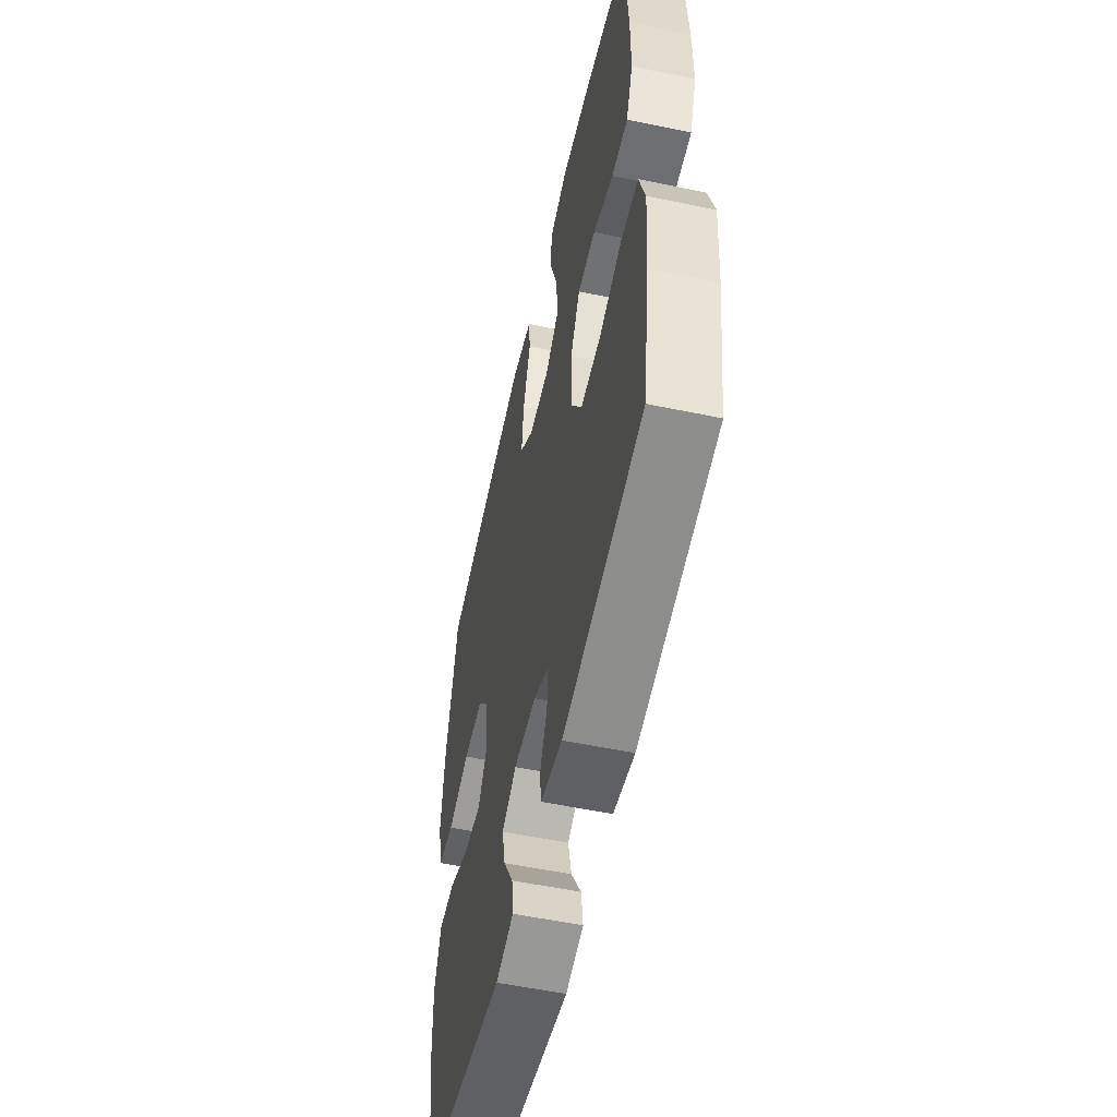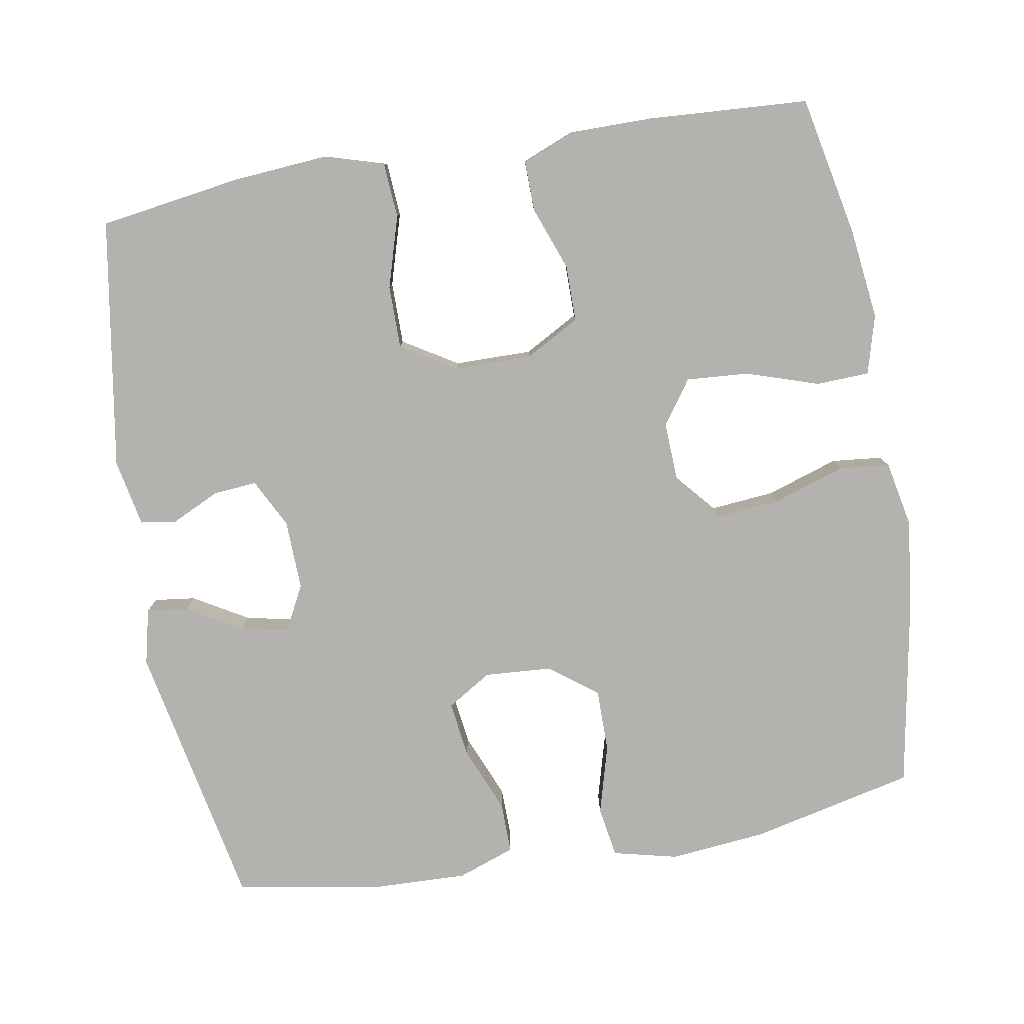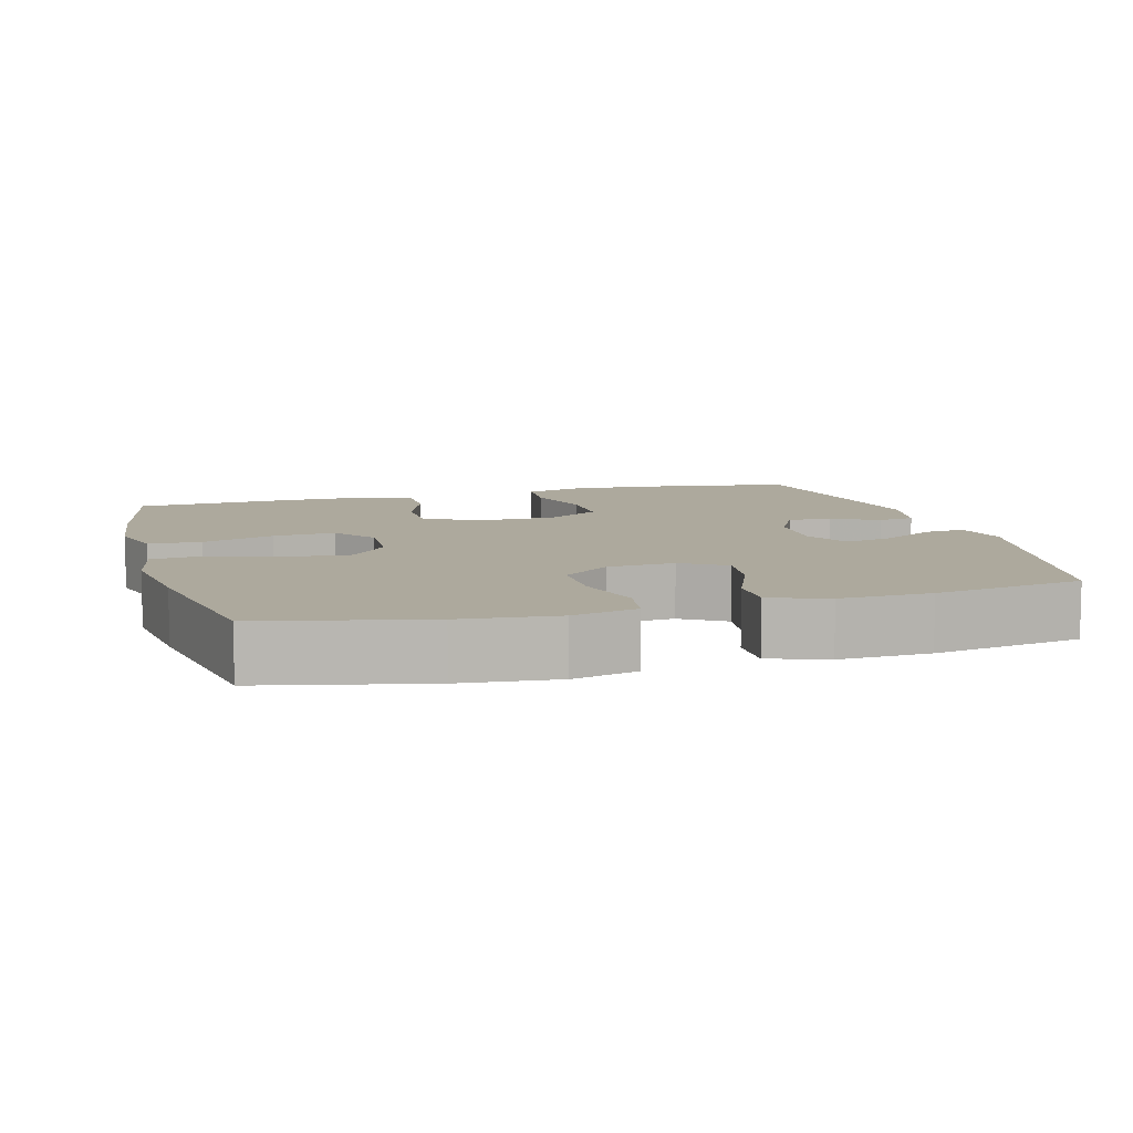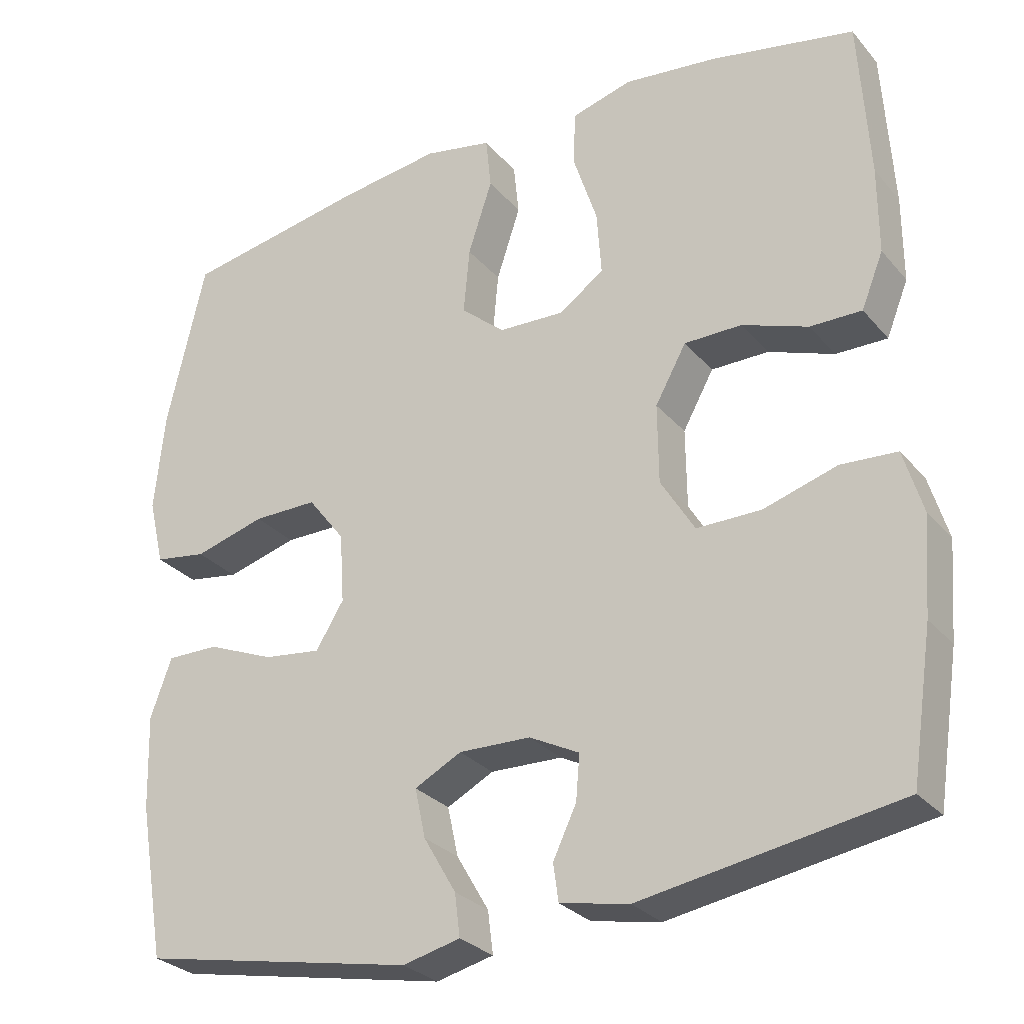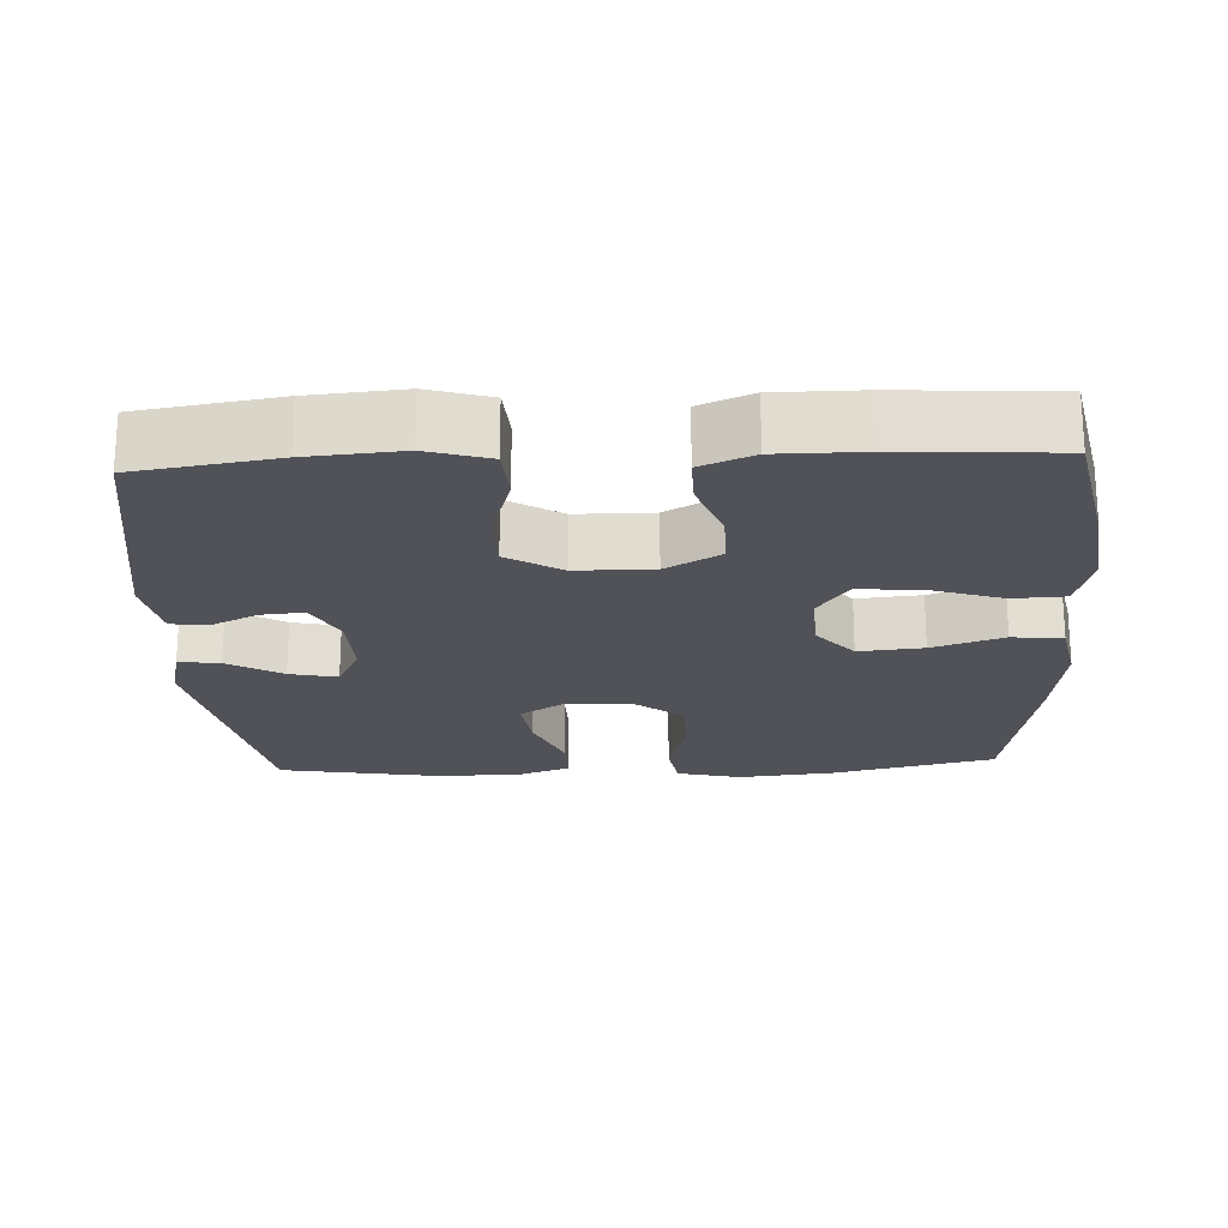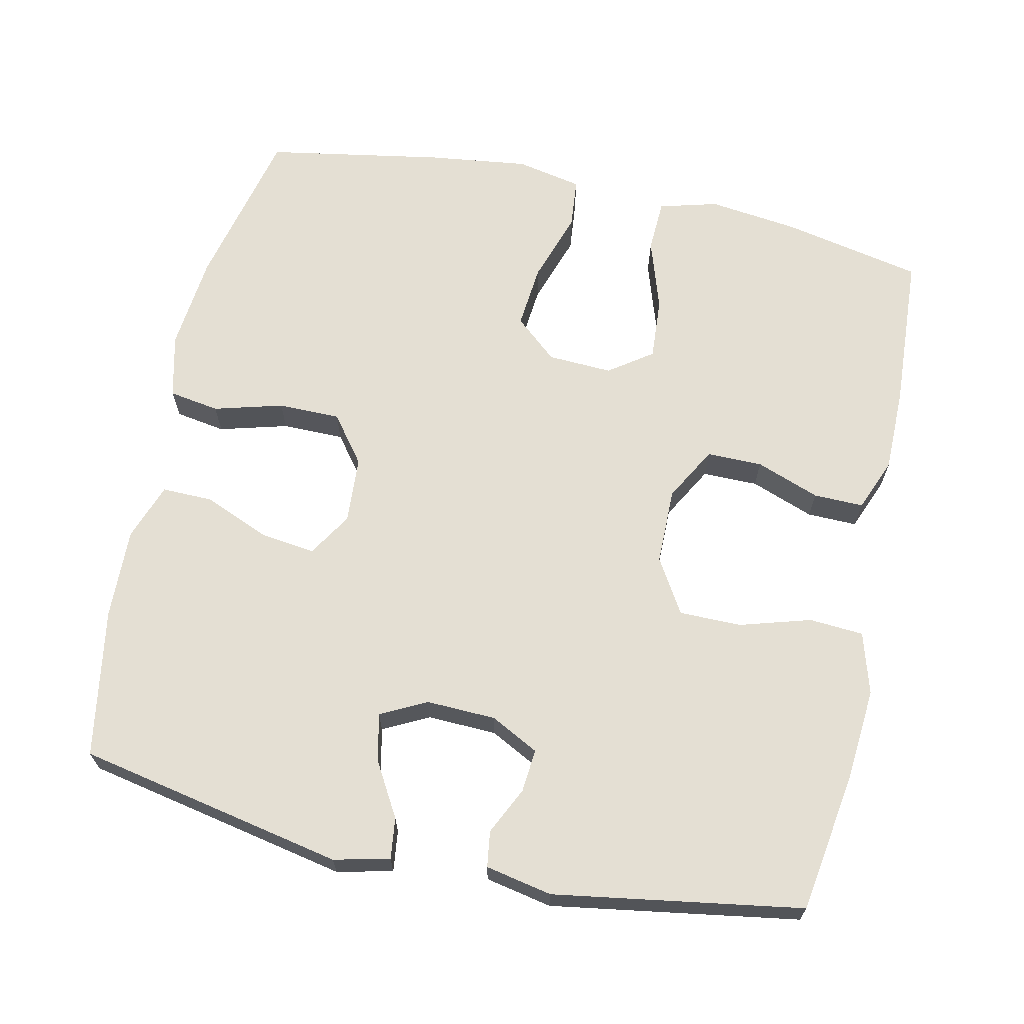
<metadata>
{"format":"obj","ext":"obj","renderer":"f3d","projection":"perspective","resolution":1024,"background":"white","views":[{"elev":-55.2,"azim":-102.4,"up":"+Z"},{"elev":-79.7,"azim":-80.2,"up":"+Y"},{"elev":8.8,"azim":74.3,"up":"+Y"},{"elev":-28.6,"azim":-148.1,"up":"+Z"},{"elev":-21.5,"azim":-87.2,"up":"+Y"},{"elev":66.7,"azim":-167.6,"up":"+Y"}]}
</metadata>
<code>
v 0.5 0.07 0.5
v 0.551 0.07 0.278
v 0.564 0.07 0.147
v 0.543 0.07 0.059
v 0.474 0.07 0.048
v 0.38 0.07 0.074
v 0.295 0.07 0.074
v 0.246 0.07 0.01
v 0.24 0.07 -0.082
v 0.277 0.07 -0.142
v 0.353 0.07 -0.132
v 0.442 0.07 -0.095
v 0.511 0.07 -0.094
v 0.539 0.07 -0.172
v 0.535 0.07 -0.296
v 0.5 0.07 -0.5
v 0.136 0.07 -0.572
v 0.06 0.07 -0.554
v 0.067 0.07 -0.498
v 0.11 0.07 -0.424
v 0.124 0.07 -0.359
v 0.062 0.07 -0.327
v -0.033 0.07 -0.33
v -0.099 0.07 -0.364
v -0.094 0.07 -0.423
v -0.063 0.07 -0.488
v -0.07 0.07 -0.537
v -0.161 0.07 -0.555
v -0.5 0.07 -0.5
v -0.529 0.07 -0.308
v -0.539 0.07 -0.181
v -0.514 0.07 -0.097
v -0.44 0.07 -0.092
v -0.343 0.07 -0.121
v -0.258 0.07 -0.121
v -0.213 0.07 -0.047
v -0.212 0.07 0.058
v -0.253 0.07 0.132
v -0.329 0.07 0.132
v -0.416 0.07 0.1
v -0.484 0.07 0.099
v -0.513 0.07 0.171
v -0.513 0.07 0.286
v -0.5 0.07 0.5
v -0.309 0.07 0.539
v -0.186 0.07 0.554
v -0.106 0.07 0.532
v -0.103 0.07 0.46
v -0.135 0.07 0.362
v -0.141 0.07 0.277
v -0.082 0.07 0.235
v 0.006 0.07 0.239
v 0.064 0.07 0.289
v 0.056 0.07 0.377
v 0.024 0.07 0.474
v 0.031 0.07 0.543
v 0.121 0.07 0.561
v 0.258 0.07 0.543
v 0.5 0 0.5
v 0.551 0 0.278
v 0.564 0 0.147
v 0.543 0 0.059
v 0.474 0 0.048
v 0.38 0 0.074
v 0.295 0 0.074
v 0.246 0 0.01
v 0.24 0 -0.082
v 0.277 0 -0.142
v 0.353 0 -0.132
v 0.442 0 -0.095
v 0.511 0 -0.094
v 0.539 0 -0.172
v 0.535 0 -0.296
v 0.5 0 -0.5
v 0.136 0 -0.572
v 0.06 0 -0.554
v 0.067 0 -0.498
v 0.11 0 -0.424
v 0.124 0 -0.359
v 0.062 0 -0.327
v -0.033 0 -0.33
v -0.099 0 -0.364
v -0.094 0 -0.423
v -0.063 0 -0.488
v -0.07 0 -0.537
v -0.161 0 -0.555
v -0.5 0 -0.5
v -0.529 0 -0.308
v -0.539 0 -0.181
v -0.514 0 -0.097
v -0.44 0 -0.092
v -0.343 0 -0.121
v -0.258 0 -0.121
v -0.213 0 -0.047
v -0.212 0 0.058
v -0.253 0 0.132
v -0.329 0 0.132
v -0.416 0 0.1
v -0.484 0 0.099
v -0.513 0 0.171
v -0.513 0 0.286
v -0.5 0 0.5
v -0.309 0 0.539
v -0.186 0 0.554
v -0.106 0 0.532
v -0.103 0 0.46
v -0.135 0 0.362
v -0.141 0 0.277
v -0.082 0 0.235
v 0.006 0 0.239
v 0.064 0 0.289
v 0.056 0 0.377
v 0.024 0 0.474
v 0.031 0 0.543
v 0.121 0 0.561
v 0.258 0 0.543
f 4 5 6
f 3 4 6
f 2 3 6
f 1 2 6
f 58 1 6
f 57 58 6
f 56 57 6
f 55 56 6
f 54 55 6
f 53 54 6 7
f 52 53 7 8
f 51 52 8 9
f 50 51 9 10
f 47 48 49
f 46 47 49
f 45 46 49
f 44 45 49
f 43 44 49
f 42 43 49
f 41 42 49
f 40 41 49
f 39 40 49
f 38 39 49 50
f 37 38 50 10
f 32 33 34
f 31 32 34
f 30 31 34
f 29 30 34
f 28 29 34
f 27 28 34
f 26 27 34
f 25 26 34
f 24 25 34 35
f 23 24 35 36
f 18 19 20
f 17 18 20
f 16 17 20
f 15 16 20
f 14 15 20
f 13 14 20
f 12 13 20
f 11 12 20
f 10 11 20 21
f 36 37 10
f 23 36 10
f 22 23 10
f 10 21 22
f 64 63 62
f 64 62 61
f 64 61 60
f 64 60 59
f 64 59 116
f 64 116 115
f 64 115 114
f 64 114 113
f 64 113 112
f 65 64 112 111
f 66 65 111 110
f 67 66 110 109
f 68 67 109 108
f 107 106 105
f 107 105 104
f 107 104 103
f 107 103 102
f 107 102 101
f 107 101 100
f 107 100 99
f 107 99 98
f 107 98 97
f 108 107 97 96
f 68 108 96 95
f 92 91 90
f 92 90 89
f 92 89 88
f 92 88 87
f 92 87 86
f 92 86 85
f 92 85 84
f 92 84 83
f 93 92 83 82
f 94 93 82 81
f 78 77 76
f 78 76 75
f 78 75 74
f 78 74 73
f 78 73 72
f 78 72 71
f 78 71 70
f 78 70 69
f 79 78 69 68
f 68 95 94
f 68 94 81
f 68 81 80
f 80 79 68
f 1 59 60 2
f 2 60 61 3
f 3 61 62 4
f 4 62 63 5
f 5 63 64 6
f 6 64 65 7
f 7 65 66 8
f 8 66 67 9
f 9 67 68 10
f 10 68 69 11
f 11 69 70 12
f 12 70 71 13
f 13 71 72 14
f 14 72 73 15
f 15 73 74 16
f 16 74 75 17
f 17 75 76 18
f 18 76 77 19
f 19 77 78 20
f 20 78 79 21
f 21 79 80 22
f 22 80 81 23
f 23 81 82 24
f 24 82 83 25
f 25 83 84 26
f 26 84 85 27
f 27 85 86 28
f 28 86 87 29
f 29 87 88 30
f 30 88 89 31
f 31 89 90 32
f 32 90 91 33
f 33 91 92 34
f 34 92 93 35
f 35 93 94 36
f 36 94 95 37
f 37 95 96 38
f 38 96 97 39
f 39 97 98 40
f 40 98 99 41
f 41 99 100 42
f 42 100 101 43
f 43 101 102 44
f 44 102 103 45
f 45 103 104 46
f 46 104 105 47
f 47 105 106 48
f 48 106 107 49
f 49 107 108 50
f 50 108 109 51
f 51 109 110 52
f 52 110 111 53
f 53 111 112 54
f 54 112 113 55
f 55 113 114 56
f 56 114 115 57
f 57 115 116 58
f 58 116 59 1

</code>
